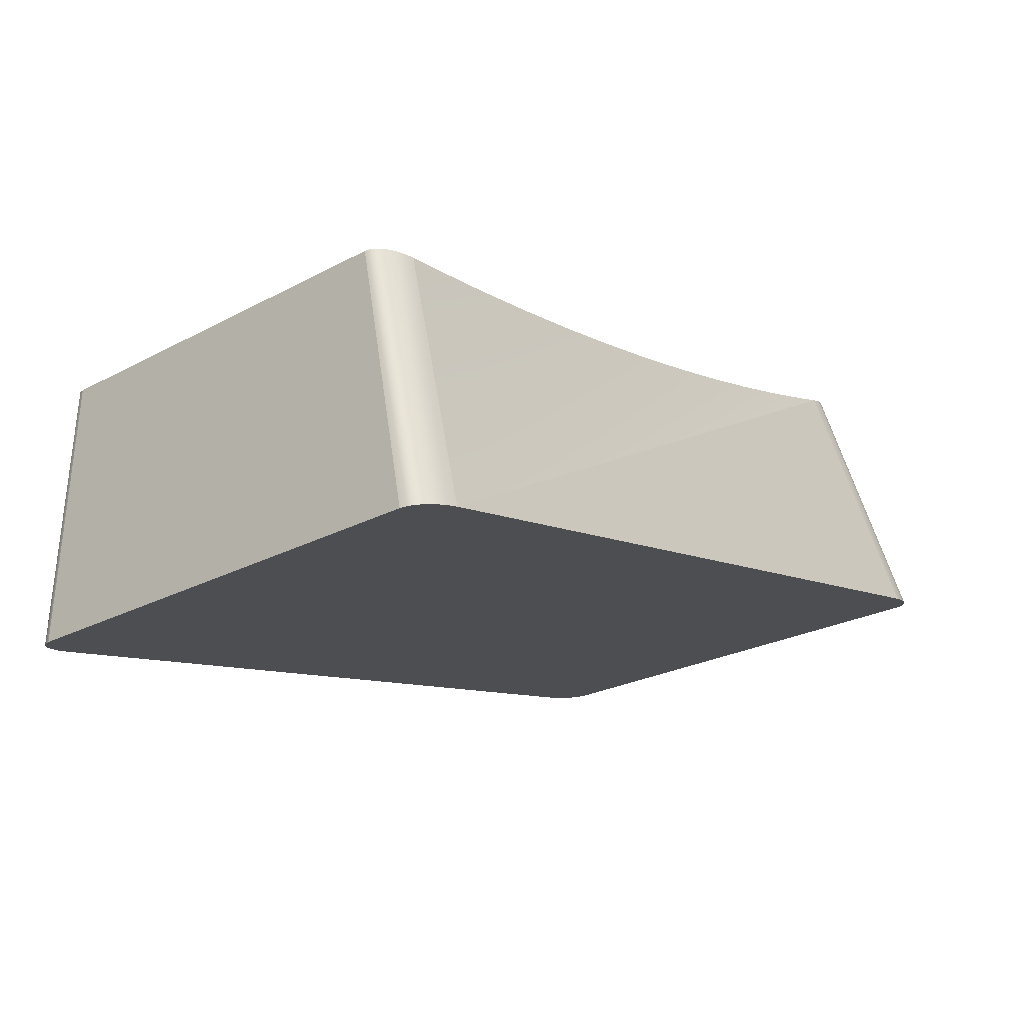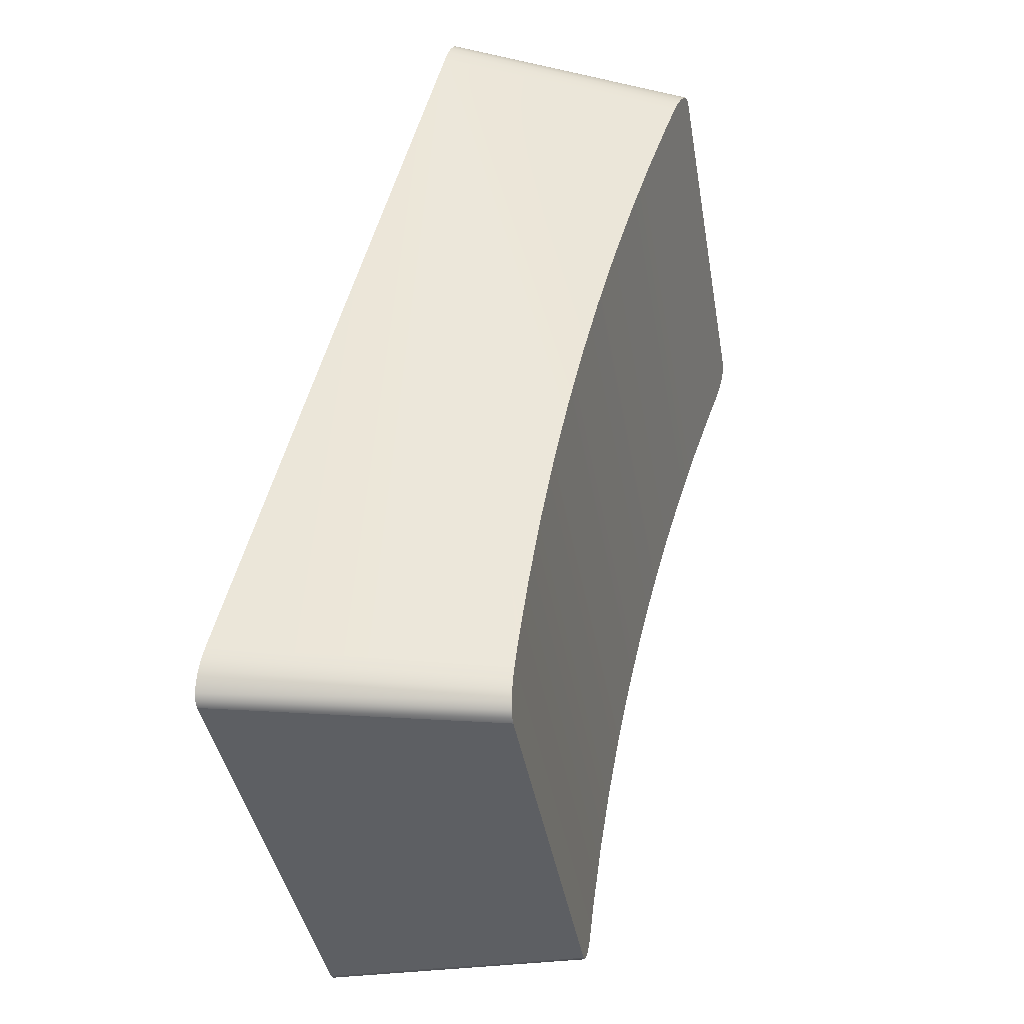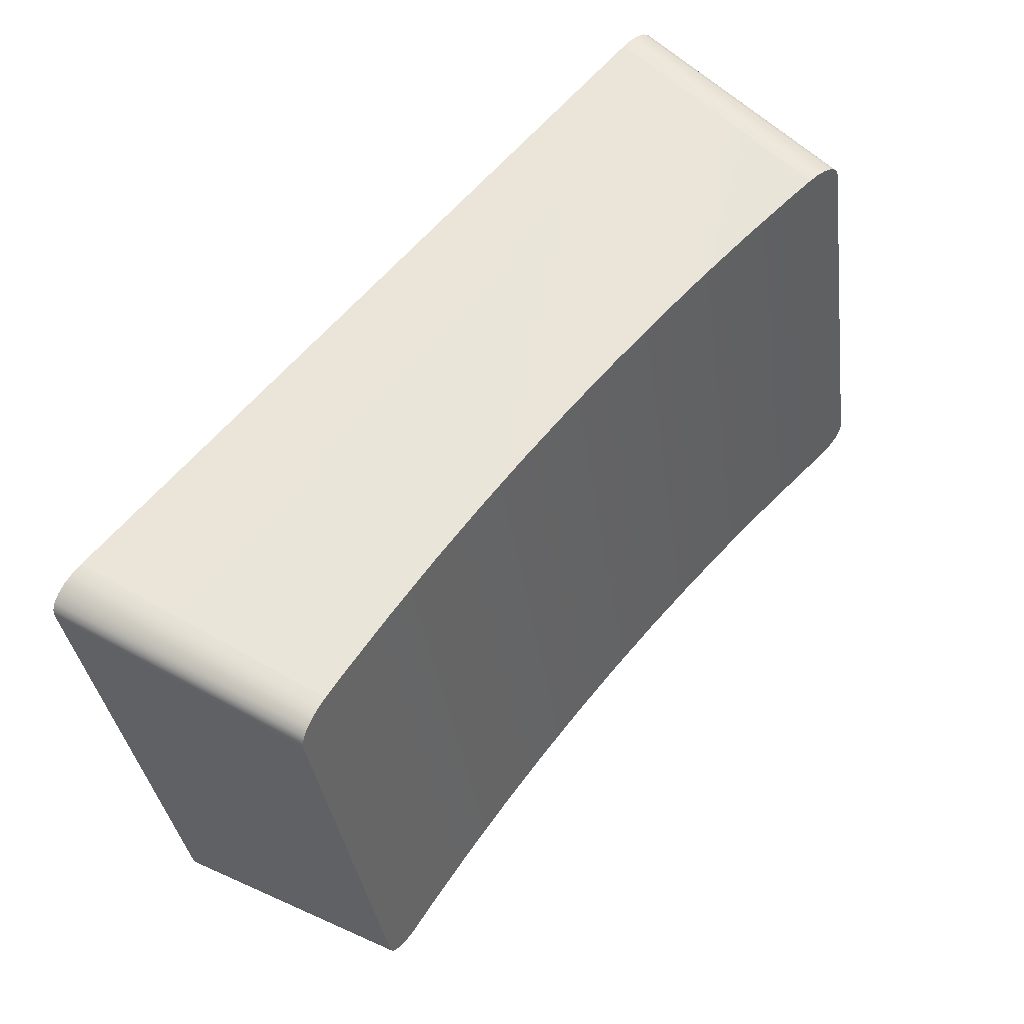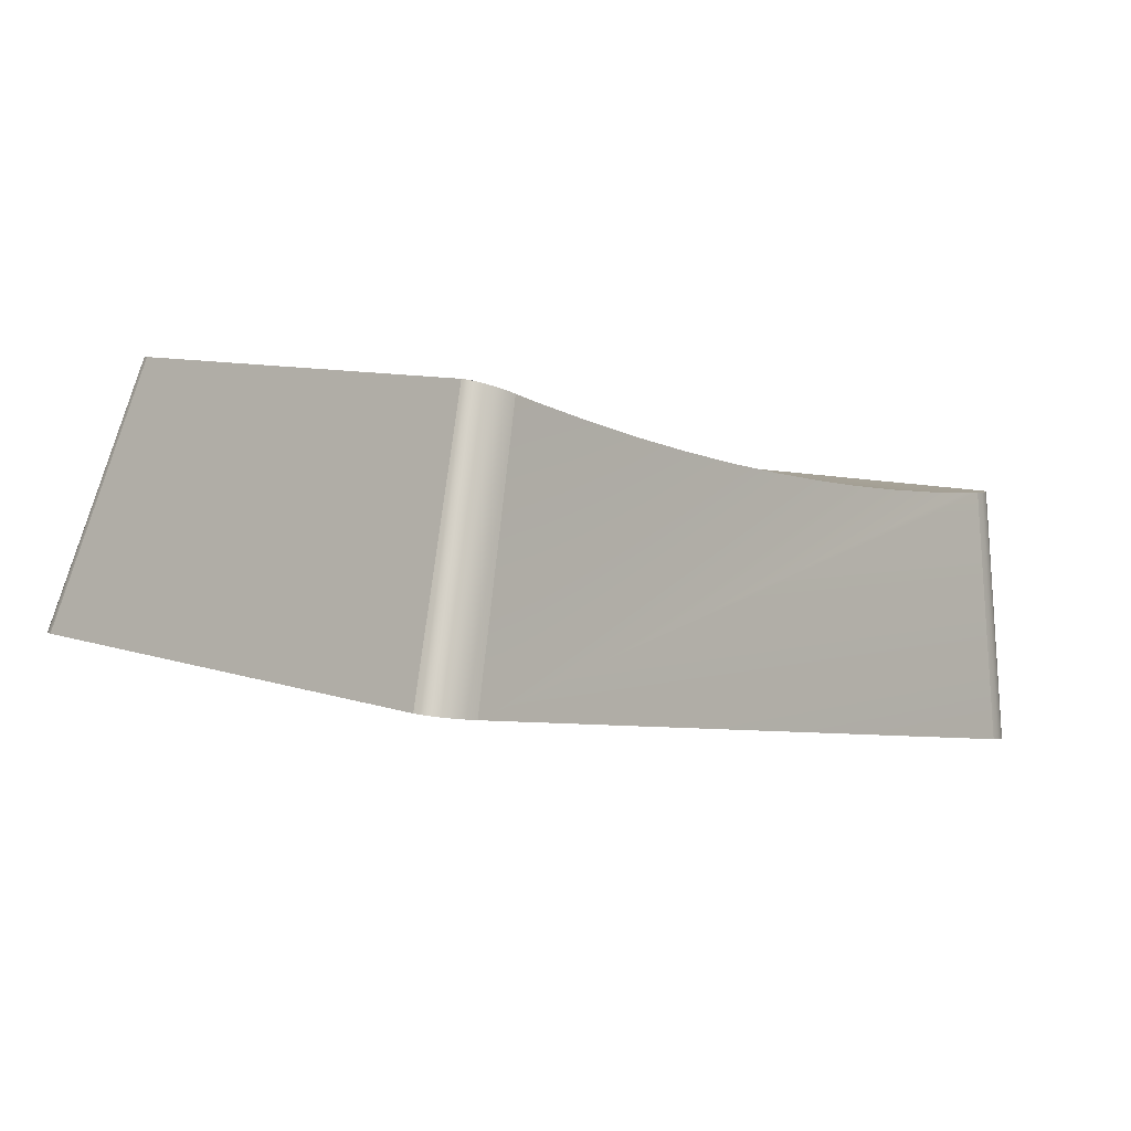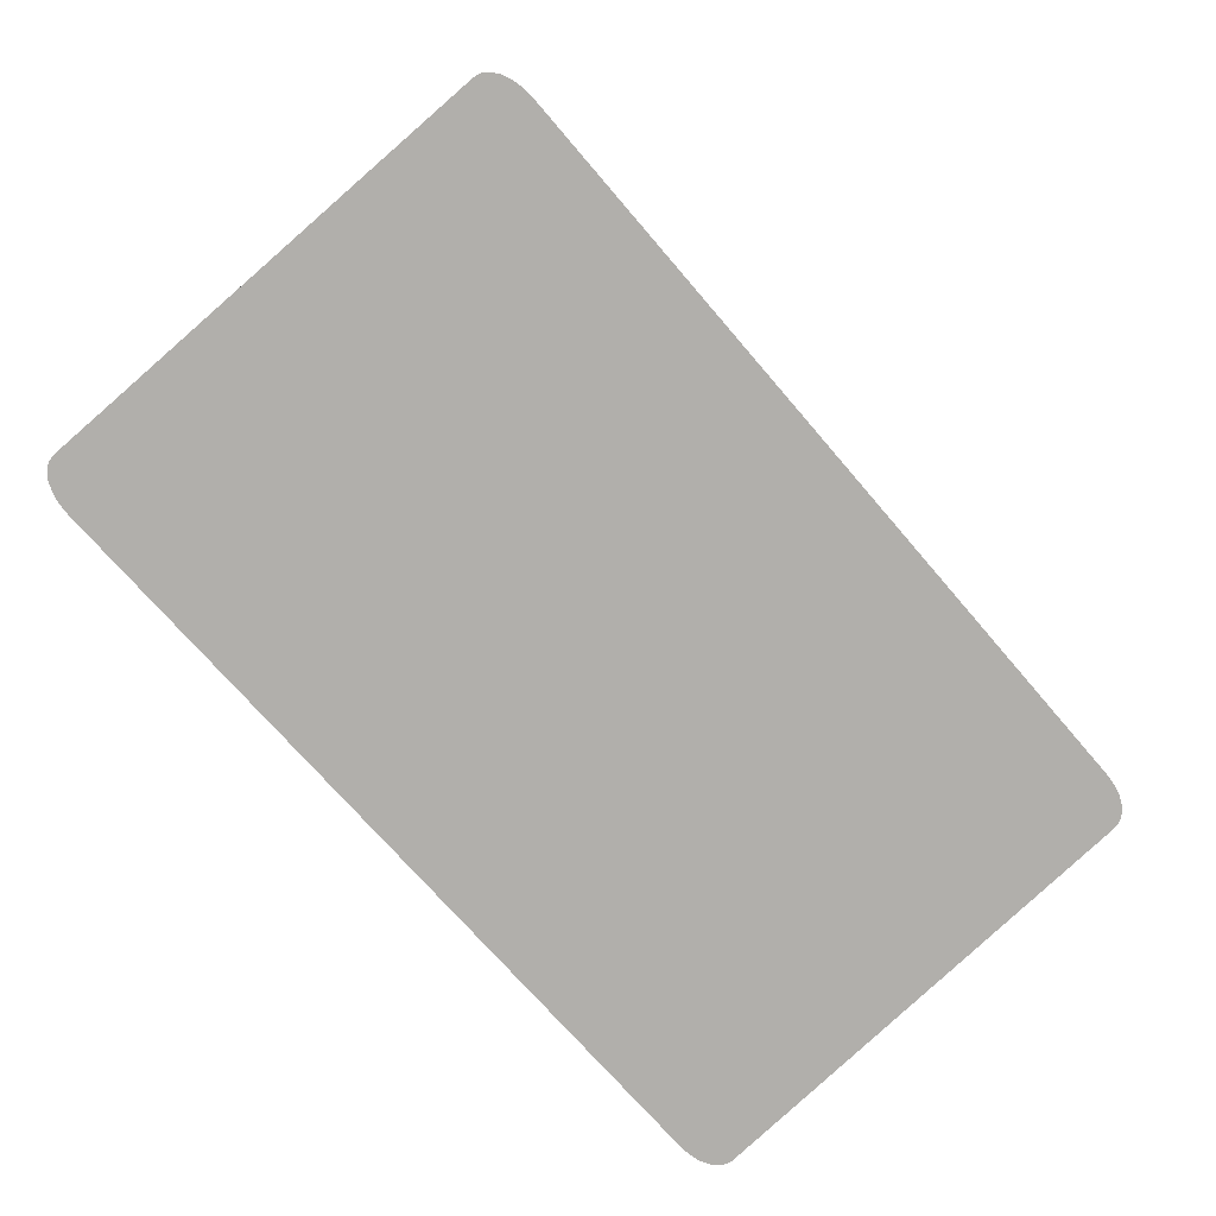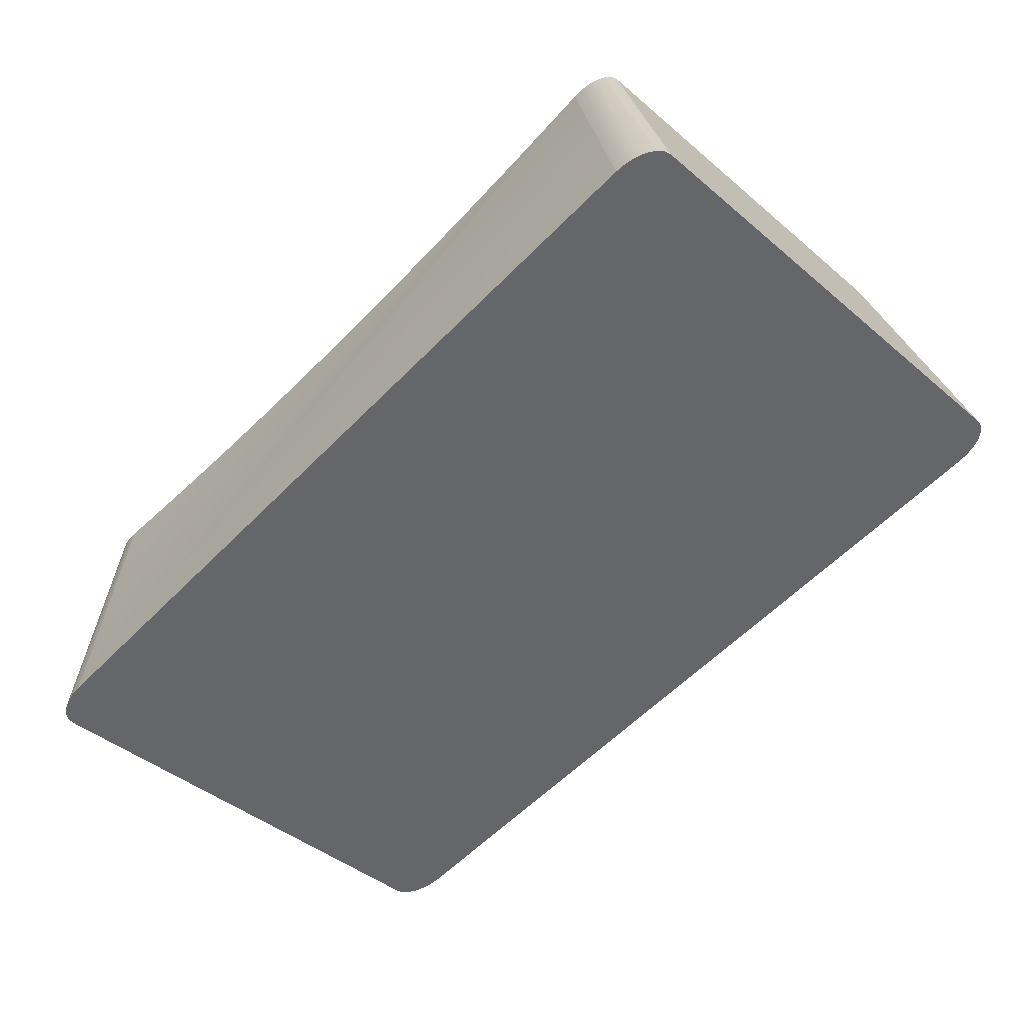
<metadata>
{"format":"obj","ext":"obj","renderer":"f3d","projection":"perspective","resolution":1024,"background":"white","views":[{"elev":-9.8,"azim":128.6,"up":"+Y"},{"elev":51.1,"azim":103.4,"up":"+Z"},{"elev":59.0,"azim":128.7,"up":"+Z"},{"elev":-6.1,"azim":-49.5,"up":"+Y"},{"elev":-71.3,"azim":130.5,"up":"+Y"},{"elev":-58.3,"azim":46.3,"up":"+Y"}]}
</metadata>
<code>
o 组件_10_1/组件_10/mesh43/mesh43-geometry#mesh43-geometry
v -0.892 0.009123 0.2783
v -0.8922 0.01946 0.2209
v -0.8922 0.009293 0.2775
v -0.892 0.01958 0.2201
v -0.8978 -0.0166 0.2093
v -0.8976 -0.02874 0.2768
v -0.8914 0.008919 0.2791
v -0.8978 -0.02857 0.2758
v -0.8969 -0.0289 0.2777
v -0.8914 0.01965 0.2194
v -0.8976 -0.01643 0.2084
v -0.8969 -0.01627 0.2075
v -0.8959 -0.02904 0.2785
v -0.8905 0.008693 0.2797
v -0.8959 -0.01613 0.2067
v -0.8905 0.01966 0.2187
v -0.8946 -0.01603 0.2061
v -0.8892 0.008462 0.2802
v -0.8946 -0.02914 0.279
v -0.8892 0.01961 0.2182
v -0.8931 -0.01596 0.2057
v -0.8878 0.008241 0.2804
v -0.8931 -0.02921 0.2794
v -0.8878 0.0195 0.2178
v -0.8914 -0.01594 0.2056
v -0.8863 0.008045 0.2805
v -0.8914 -0.02923 0.2795
v -0.8863 0.01934 0.2177
v -0.7761 -0.01594 0.2056
v -0.8825 0.007601 0.2804
v -0.7761 -0.02923 0.2795
v -0.8728 0.006678 0.2803
v -0.8825 0.0189 0.2176
v -0.7744 -0.01596 0.2057
v -0.7811 0.008045 0.2805
v -0.8631 0.005958 0.2801
v -0.8728 0.01798 0.2174
v -0.7811 0.01934 0.2177
v -0.7744 -0.02921 0.2794
v -0.7849 0.007601 0.2804
v -0.7796 0.008241 0.2804
v -0.8533 0.005444 0.2801
v -0.8631 0.01726 0.2173
v -0.7796 0.0195 0.2178
v -0.7849 0.0189 0.2176
v -0.7729 -0.01603 0.2061
v -0.7946 0.006678 0.2803
v -0.8435 0.005135 0.28
v -0.8533 0.01674 0.2172
v -0.7946 0.01798 0.2174
v -0.7729 -0.02914 0.279
v -0.7782 0.008462 0.2802
v -0.8044 0.005958 0.2801
v -0.8337 0.005032 0.28
v -0.8435 0.01643 0.2172
v -0.7782 0.01961 0.2182
v -0.8044 0.01726 0.2173
v -0.7715 -0.01613 0.2067
v -0.8141 0.005444 0.2801
v -0.8239 0.005135 0.28
v -0.8337 0.01633 0.2171
v -0.8141 0.01674 0.2172
v -0.7715 -0.02904 0.2785
v -0.777 0.008693 0.2797
v -0.8239 0.01643 0.2172
v -0.777 0.01966 0.2187
v -0.7705 -0.01627 0.2075
v -0.7761 0.01965 0.2194
v -0.7705 -0.0289 0.2777
v -0.7761 0.008919 0.2791
v -0.7755 0.01958 0.2201
v -0.7699 -0.01643 0.2084
v -0.7755 0.009123 0.2783
v -0.7699 -0.02874 0.2768
v -0.7753 0.009293 0.2775
v -0.7753 0.01946 0.2209
v -0.7697 -0.0166 0.2093
v -0.7697 -0.02857 0.2758
f 1 2 3
f 2 1 4
f 3 2 1
f 4 1 2
f 5 3 2
f 2 3 5
f 3 6 1
f 1 6 3
f 4 1 7
f 7 1 4
f 5 2 4
f 4 2 5
f 3 5 8
f 8 5 3
f 3 8 6
f 6 8 3
f 1 6 9
f 9 6 1
f 1 9 7
f 7 9 1
f 4 7 10
f 10 7 4
f 11 5 4
f 4 5 11
f 11 8 5
f 5 8 11
f 8 11 6
f 6 11 8
f 6 12 9
f 9 12 6
f 7 9 13
f 13 9 7
f 10 7 14
f 14 7 10
f 11 4 10
f 10 4 11
f 6 11 12
f 12 11 6
f 9 12 15
f 15 12 9
f 9 15 13
f 13 15 9
f 7 13 14
f 14 13 7
f 10 14 16
f 16 14 10
f 12 11 10
f 10 11 12
f 15 12 16
f 16 12 15
f 13 15 17
f 17 15 13
f 14 13 18
f 18 13 14
f 16 14 18
f 18 14 16
f 12 10 16
f 16 10 12
f 16 17 15
f 15 17 16
f 13 17 19
f 19 17 13
f 18 13 19
f 19 13 18
f 16 18 20
f 20 18 16
f 16 20 17
f 17 20 16
f 19 17 21
f 21 17 19
f 18 19 22
f 22 19 18
f 20 18 22
f 22 18 20
f 20 21 17
f 17 21 20
f 19 21 23
f 23 21 19
f 22 19 23
f 23 19 22
f 20 22 24
f 24 22 20
f 20 24 21
f 21 24 20
f 23 21 25
f 25 21 23
f 22 23 26
f 26 23 22
f 24 22 26
f 26 22 24
f 24 25 21
f 21 25 24
f 23 25 27
f 27 25 23
f 26 23 27
f 27 23 26
f 24 26 28
f 28 26 24
f 24 28 25
f 25 28 24
f 27 25 29
f 29 25 27
f 26 27 30
f 30 27 26
f 28 26 30
f 30 26 28
f 28 29 25
f 25 29 28
f 27 29 31
f 31 29 27
f 30 27 32
f 32 27 30
f 28 30 33
f 33 30 28
f 28 33 29
f 29 33 28
f 31 29 34
f 34 29 31
f 35 27 31
f 31 27 35
f 32 27 36
f 36 27 32
f 32 33 30
f 30 33 32
f 33 37 29
f 29 37 33
f 38 34 29
f 29 34 38
f 31 34 39
f 39 34 31
f 35 40 27
f 27 40 35
f 41 35 31
f 31 35 41
f 36 27 42
f 42 27 36
f 36 37 32
f 32 37 36
f 33 32 37
f 37 32 33
f 37 43 29
f 29 43 37
f 44 34 38
f 38 34 44
f 38 29 45
f 45 29 38
f 39 34 46
f 46 34 39
f 41 31 39
f 39 31 41
f 35 45 40
f 40 45 35
f 40 47 27
f 27 47 40
f 38 35 41
f 41 35 38
f 42 27 48
f 48 27 42
f 42 43 36
f 36 43 42
f 37 36 43
f 43 36 37
f 43 49 29
f 29 49 43
f 44 46 34
f 34 46 44
f 38 41 44
f 44 41 38
f 45 29 50
f 50 29 45
f 45 35 38
f 38 35 45
f 39 46 51
f 51 46 39
f 52 41 39
f 39 41 52
f 50 40 45
f 45 40 50
f 40 50 47
f 47 50 40
f 47 53 27
f 27 53 47
f 48 27 54
f 54 27 48
f 48 49 42
f 42 49 48
f 43 42 49
f 49 42 43
f 49 55 29
f 29 55 49
f 56 46 44
f 44 46 56
f 44 41 52
f 52 41 44
f 50 29 57
f 57 29 50
f 51 46 58
f 58 46 51
f 52 39 51
f 51 39 52
f 57 47 50
f 50 47 57
f 47 57 53
f 53 57 47
f 53 59 27
f 27 59 53
f 60 54 27
f 27 54 60
f 54 55 48
f 48 55 54
f 49 48 55
f 55 48 49
f 55 61 29
f 29 61 55
f 56 58 46
f 46 58 56
f 44 52 56
f 56 52 44
f 57 29 62
f 62 29 57
f 51 58 63
f 63 58 51
f 64 52 51
f 51 52 64
f 62 53 57
f 57 53 62
f 53 62 59
f 59 62 53
f 59 60 27
f 27 60 59
f 60 61 54
f 54 61 60
f 55 54 61
f 61 54 55
f 65 29 61
f 61 29 65
f 66 58 56
f 56 58 66
f 56 52 64
f 64 52 56
f 62 29 65
f 65 29 62
f 63 58 67
f 67 58 63
f 64 51 63
f 63 51 64
f 65 59 62
f 62 59 65
f 59 65 60
f 60 65 59
f 61 60 65
f 65 60 61
f 58 66 68
f 68 66 58
f 56 64 66
f 66 64 56
f 58 68 67
f 67 68 58
f 63 67 69
f 69 67 63
f 64 63 69
f 69 63 64
f 66 70 68
f 68 70 66
f 66 64 70
f 70 64 66
f 67 68 71
f 71 68 67
f 69 67 72
f 72 67 69
f 70 64 69
f 69 64 70
f 68 70 73
f 73 70 68
f 68 73 71
f 71 73 68
f 67 71 72
f 72 71 67
f 69 72 74
f 74 72 69
f 70 69 74
f 74 69 70
f 73 70 74
f 74 70 73
f 71 73 75
f 75 73 71
f 72 71 76
f 76 71 72
f 74 72 77
f 77 72 74
f 73 74 78
f 78 74 73
f 75 73 78
f 78 73 75
f 71 75 76
f 76 75 71
f 72 76 77
f 77 76 72
f 74 77 78
f 78 77 74
f 77 75 78
f 78 75 77
f 75 77 76
f 76 77 75

</code>
